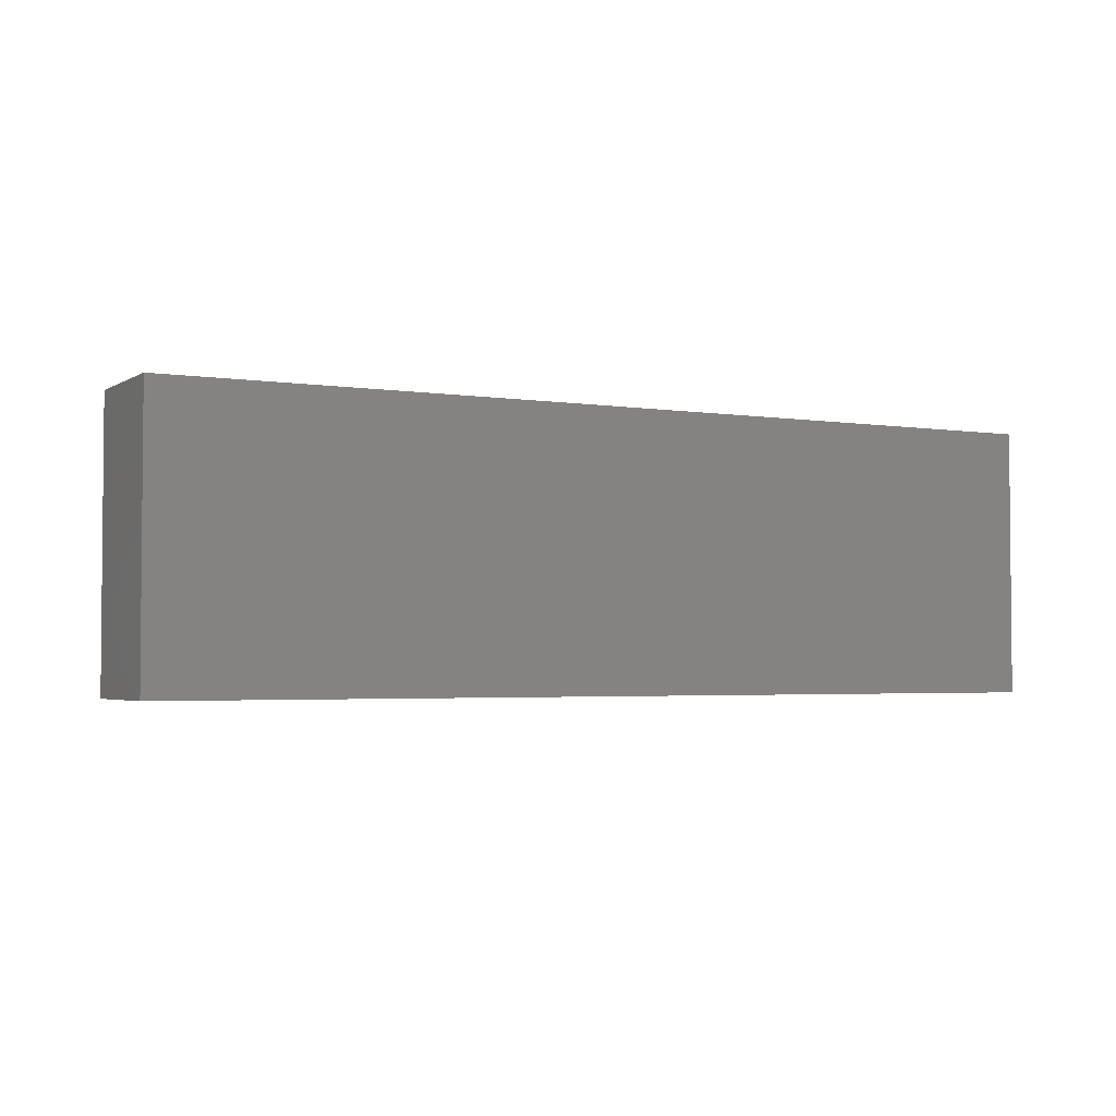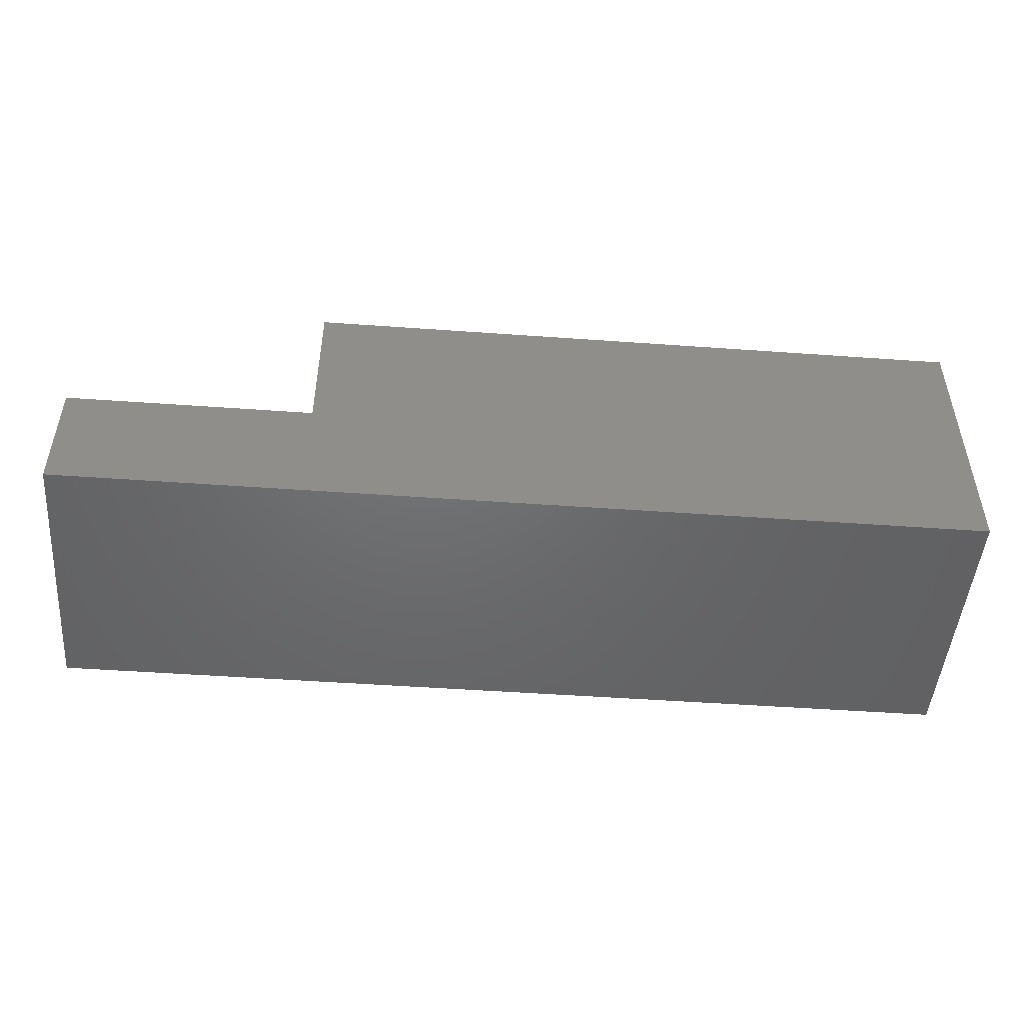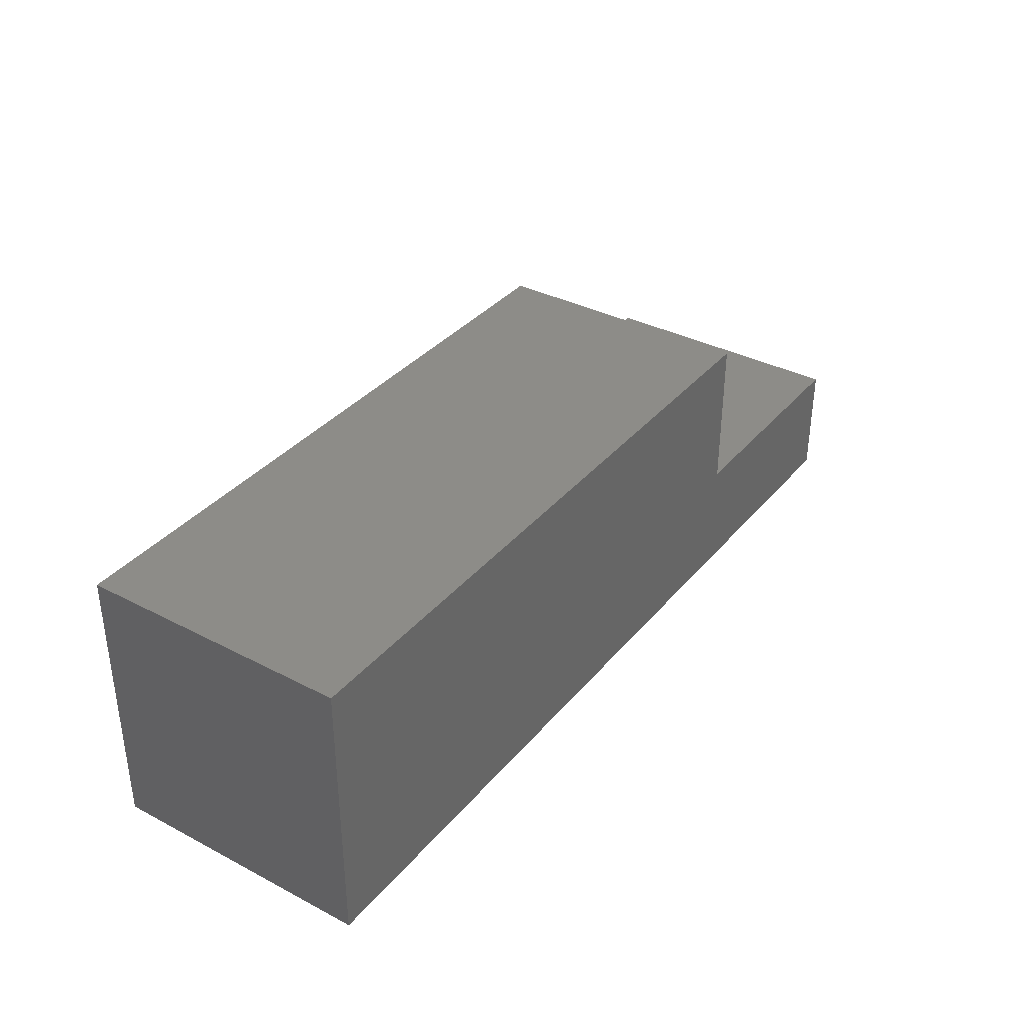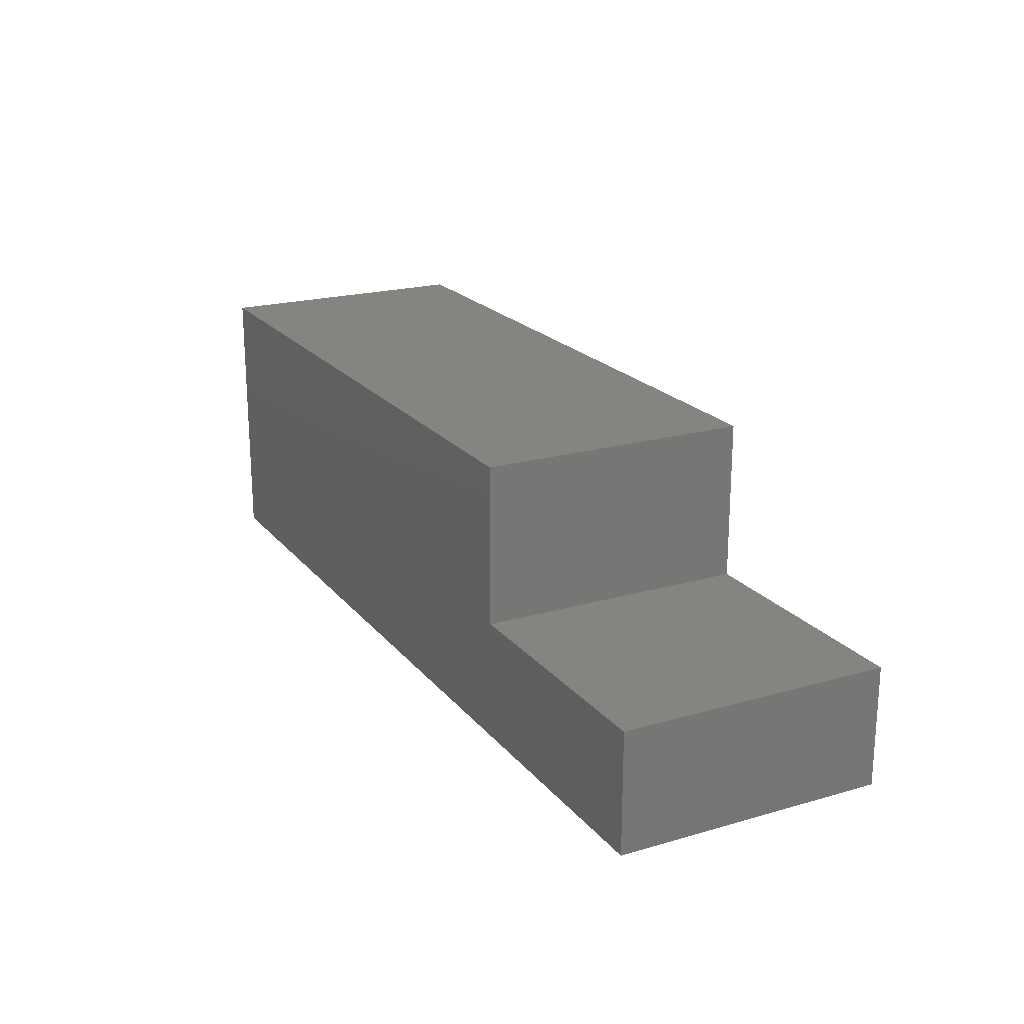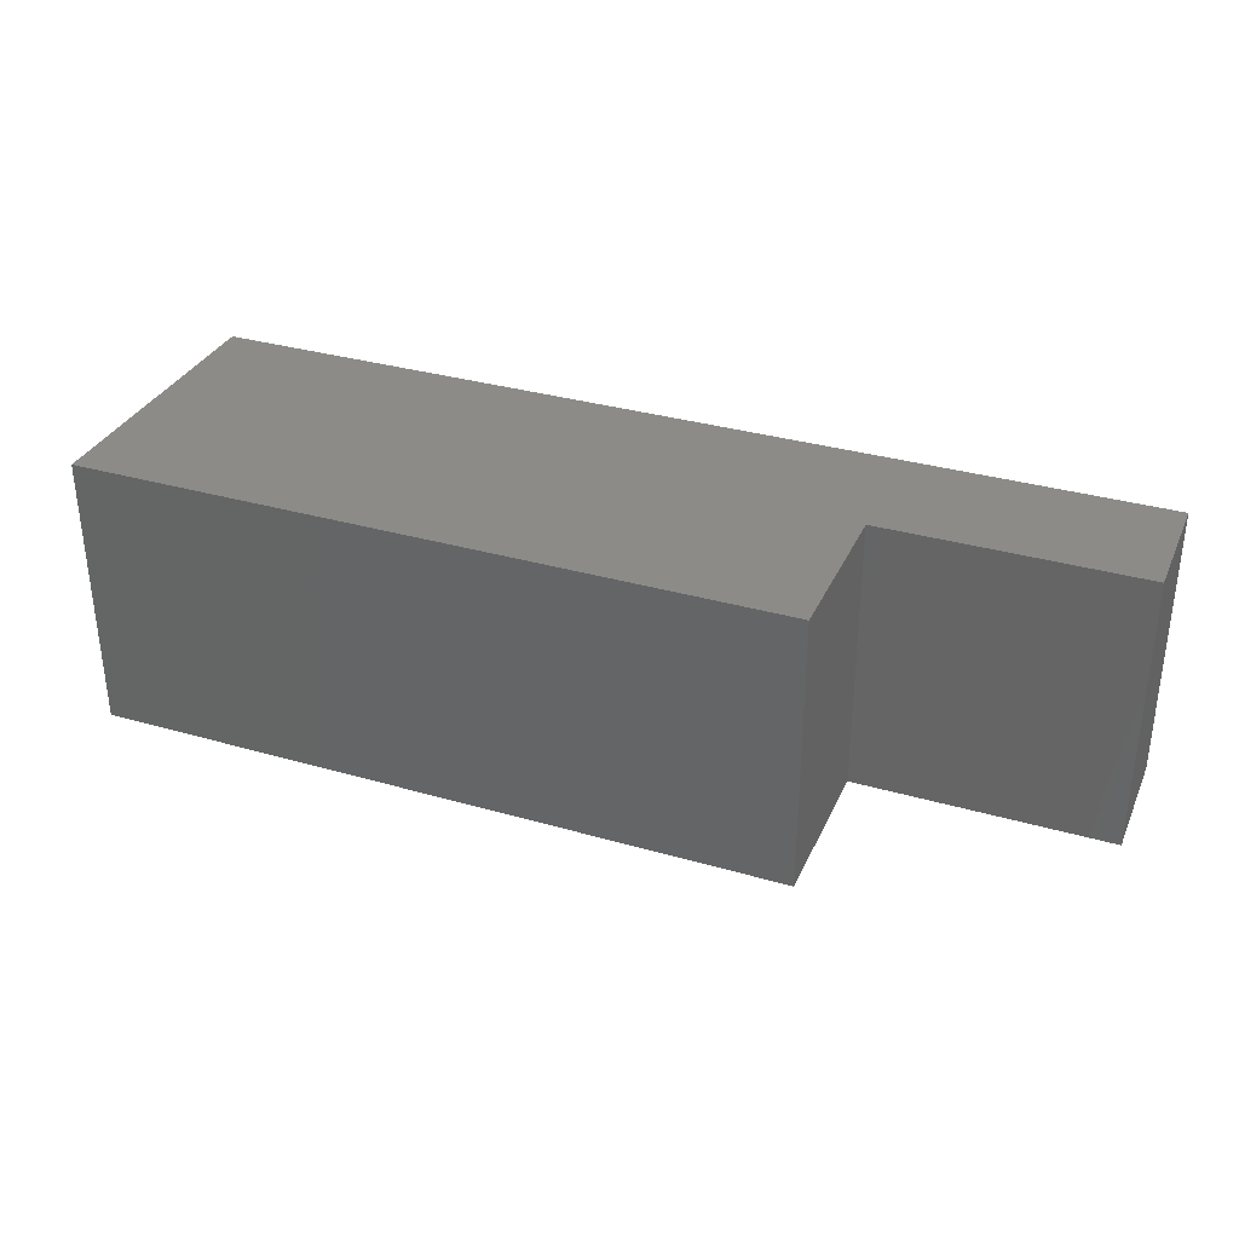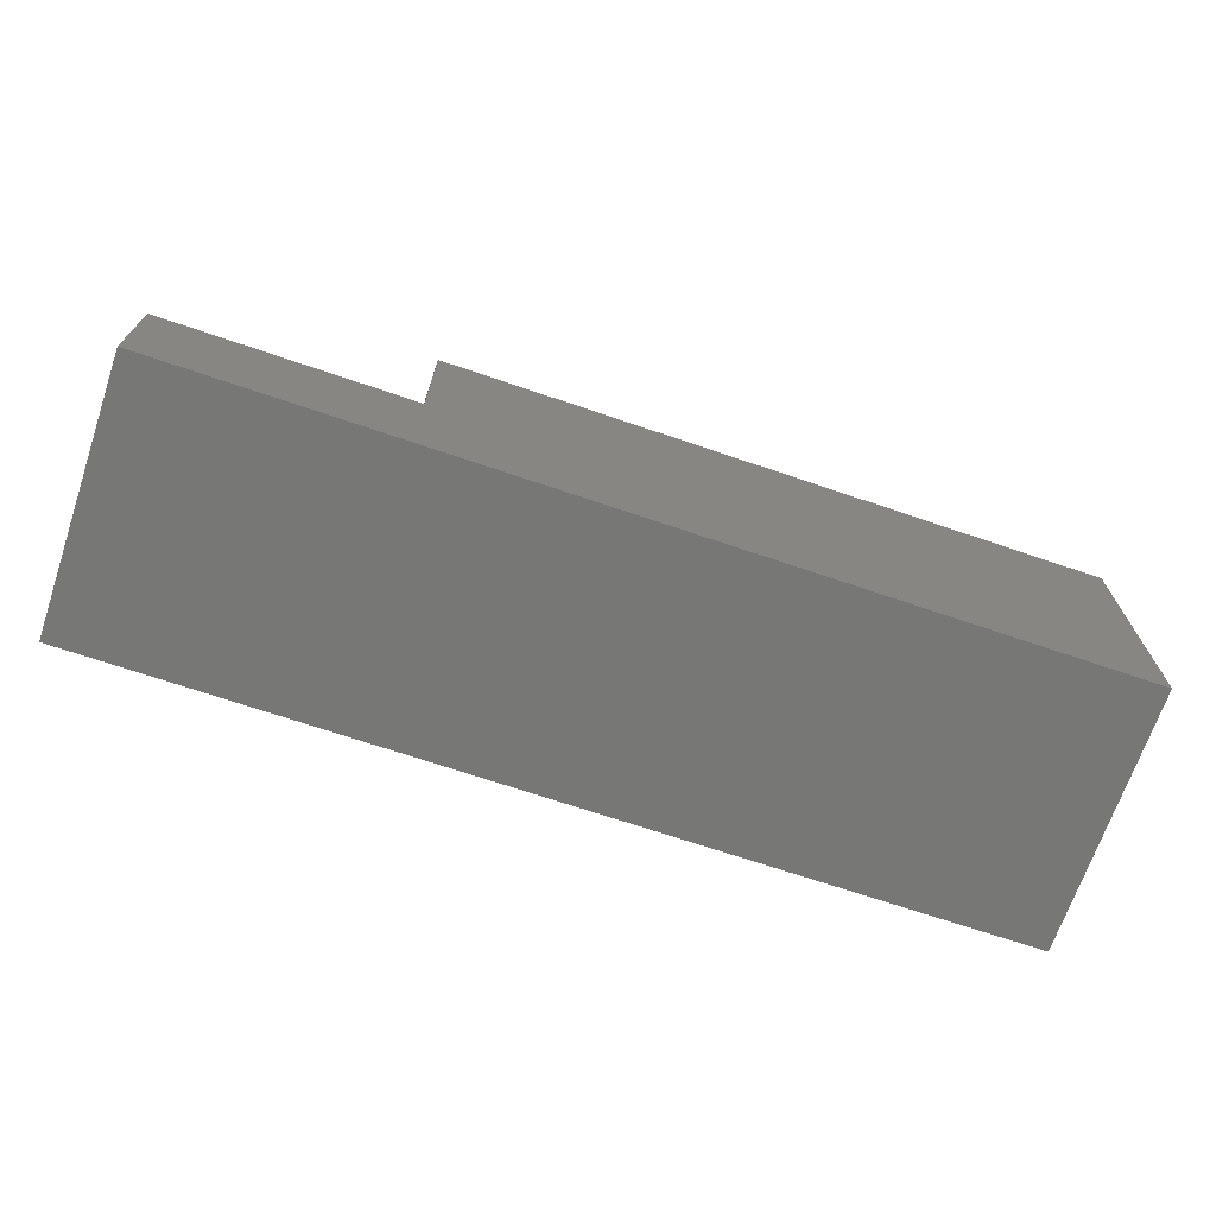
<metadata>
{"format":"stl","ext":"stl","renderer":"f3d","projection":"perspective","resolution":1024,"background":"white","views":[{"elev":-3.0,"azim":-28.4,"up":"+Z"},{"elev":-48.4,"azim":-4.6,"up":"+Y"},{"elev":35.7,"azim":124.4,"up":"+Y"},{"elev":20.6,"azim":-117.5,"up":"+Y"},{"elev":33.1,"azim":-158.3,"up":"+Z"},{"elev":-69.4,"azim":-18.8,"up":"+Y"}]}
</metadata>
<code>
# stl→obj: 17 verts, 30 faces
v -0.05556 0.6492 -0.01587
v -0.8175 0.6492 0.1905
v -0.8175 0.6492 -0.01587
v -0.05556 0.6492 0.1905
v -0.8175 0.7476 0.1905
v -0.8175 0.7476 -0.01587
v -0.05556 0.8778 -0.01587
v -0.05556 0.8778 0.1905
v -0.8175 0.6492 -0.03175
v -0.05556 0.6492 -0.03175
v -0.6132 0.7476 0.1905
v -0.6132 0.8778 0.1905
v -0.8175 0.7476 -0.03175
v -0.6132 0.7476 -0.03175
v -0.6132 0.8778 -0.01587
v -0.05556 0.8778 -0.03175
v -0.6132 0.8778 -0.03175
f 1 2 3
f 1 4 2
f 3 5 6
f 3 2 5
f 7 4 1
f 7 8 4
f 1 3 9
f 1 9 10
f 11 5 2
f 4 11 2
f 8 12 11
f 8 11 4
f 3 6 13
f 3 13 9
f 14 13 6
f 11 6 5
f 11 14 6
f 15 8 7
f 15 12 8
f 7 1 10
f 7 10 16
f 14 9 13
f 10 9 14
f 16 14 17
f 16 10 14
f 15 17 14
f 11 15 14
f 12 15 11
f 15 7 16
f 15 16 17

</code>
